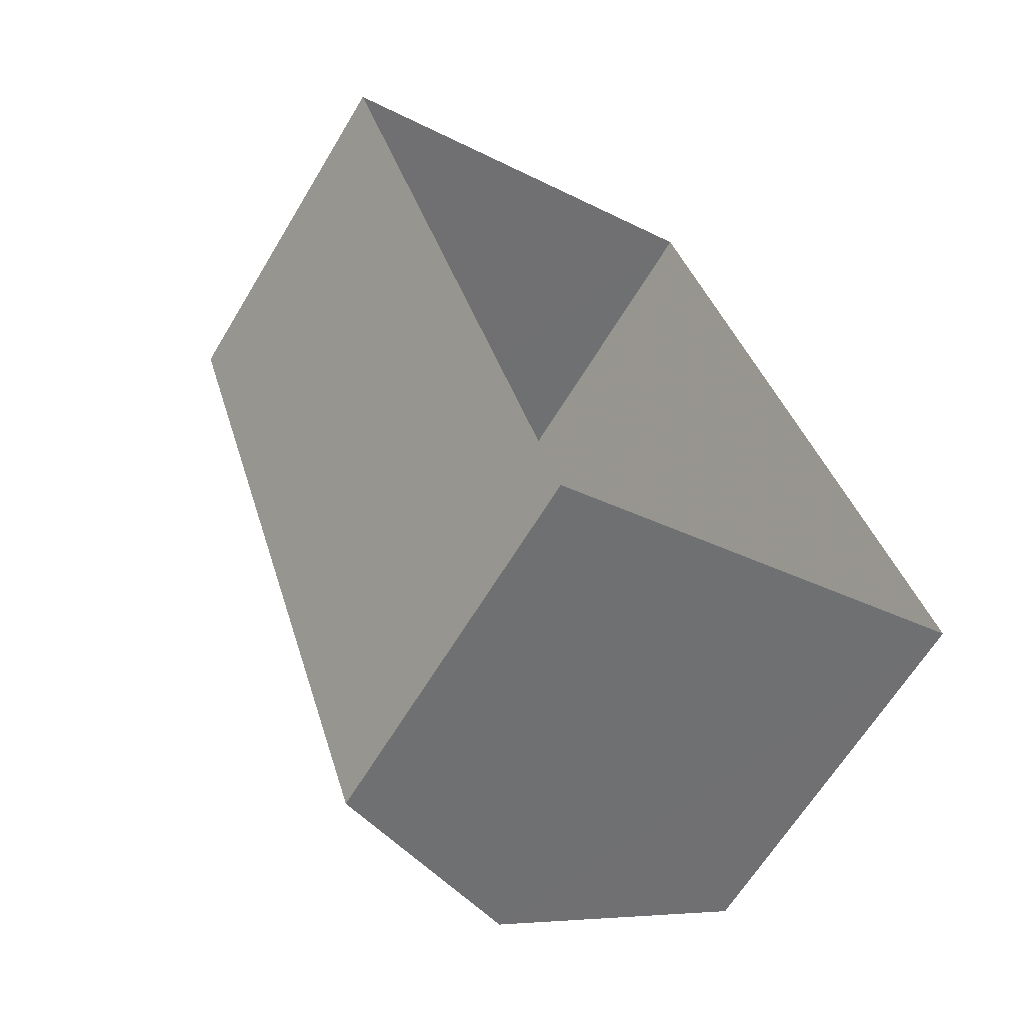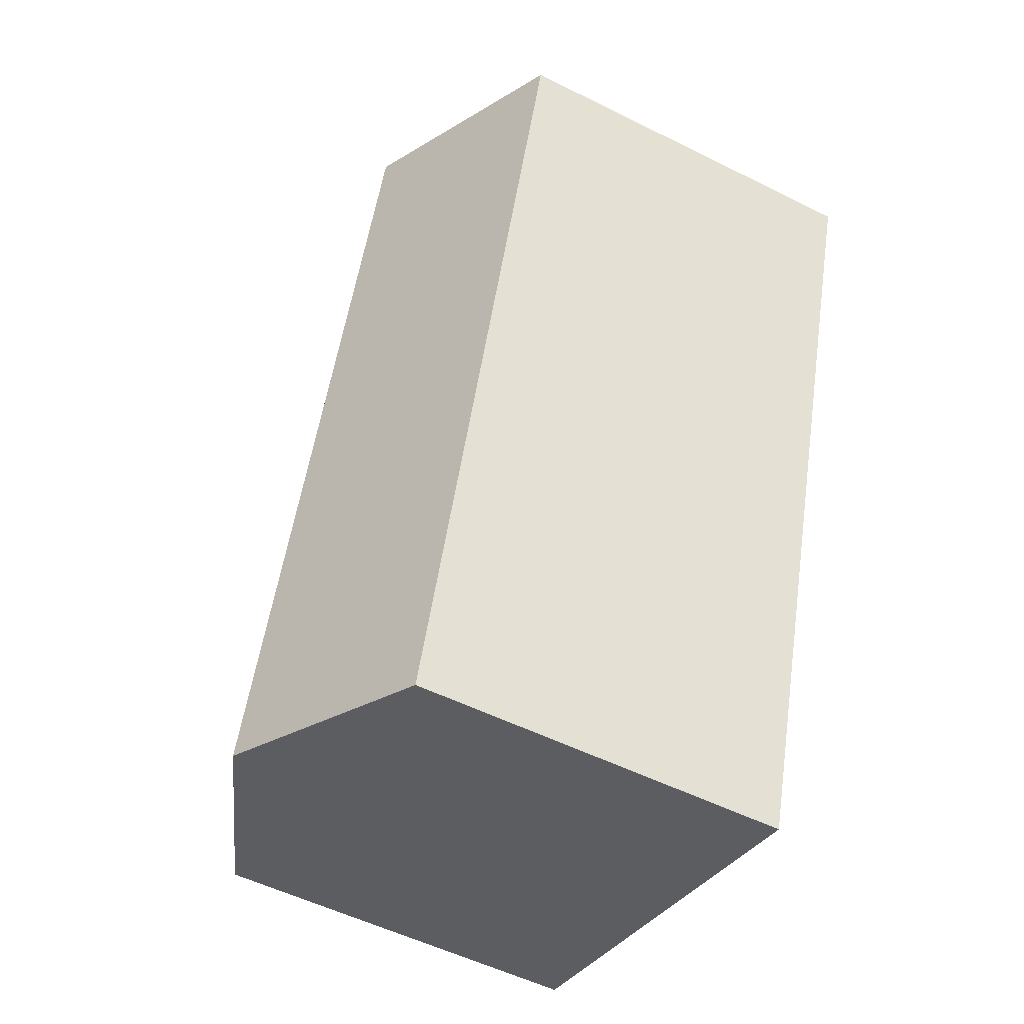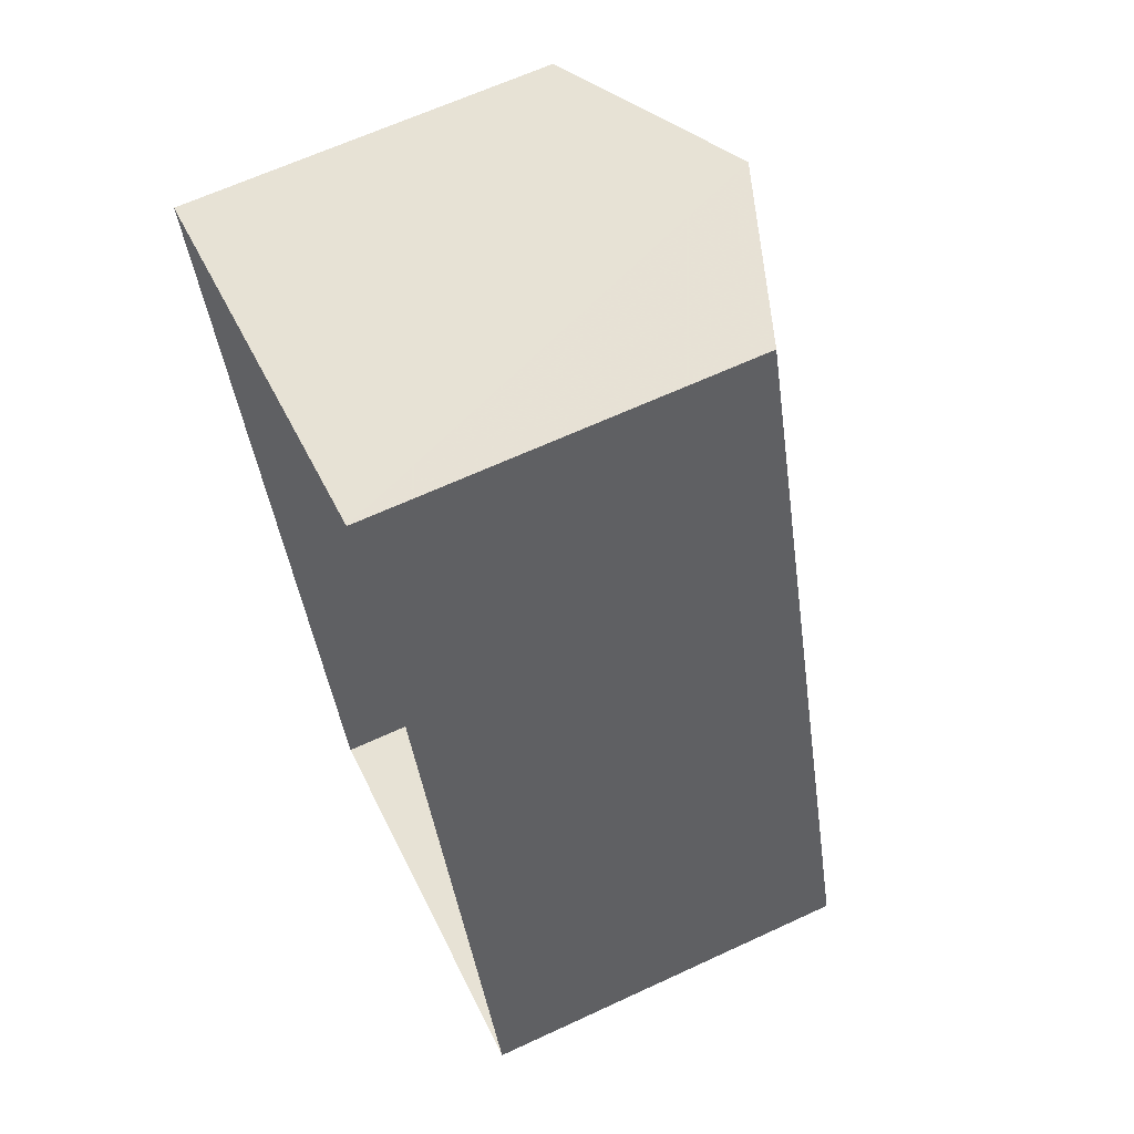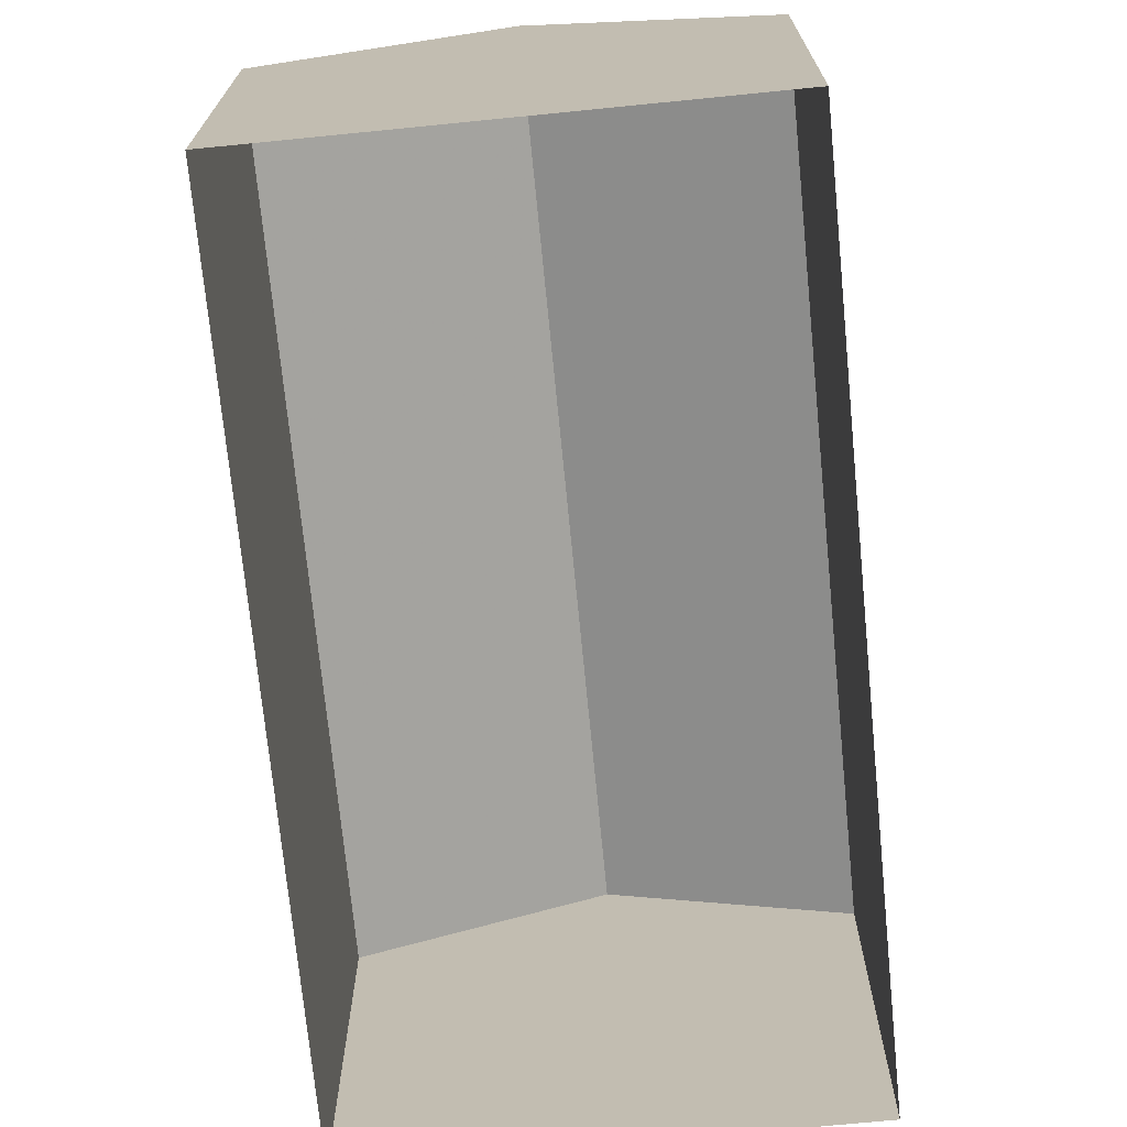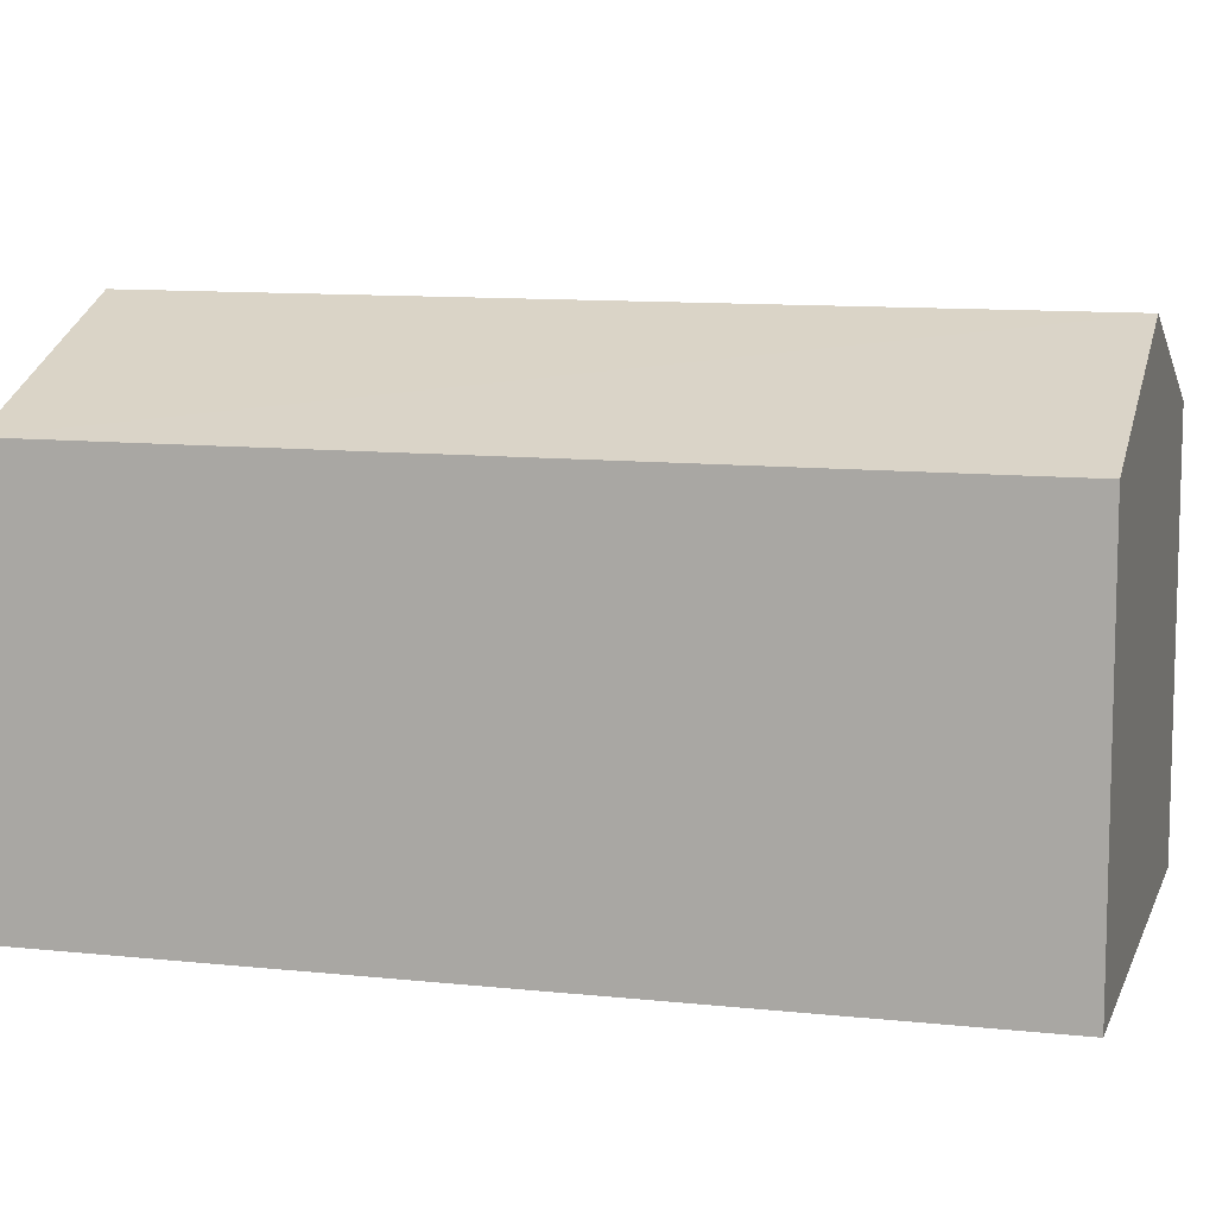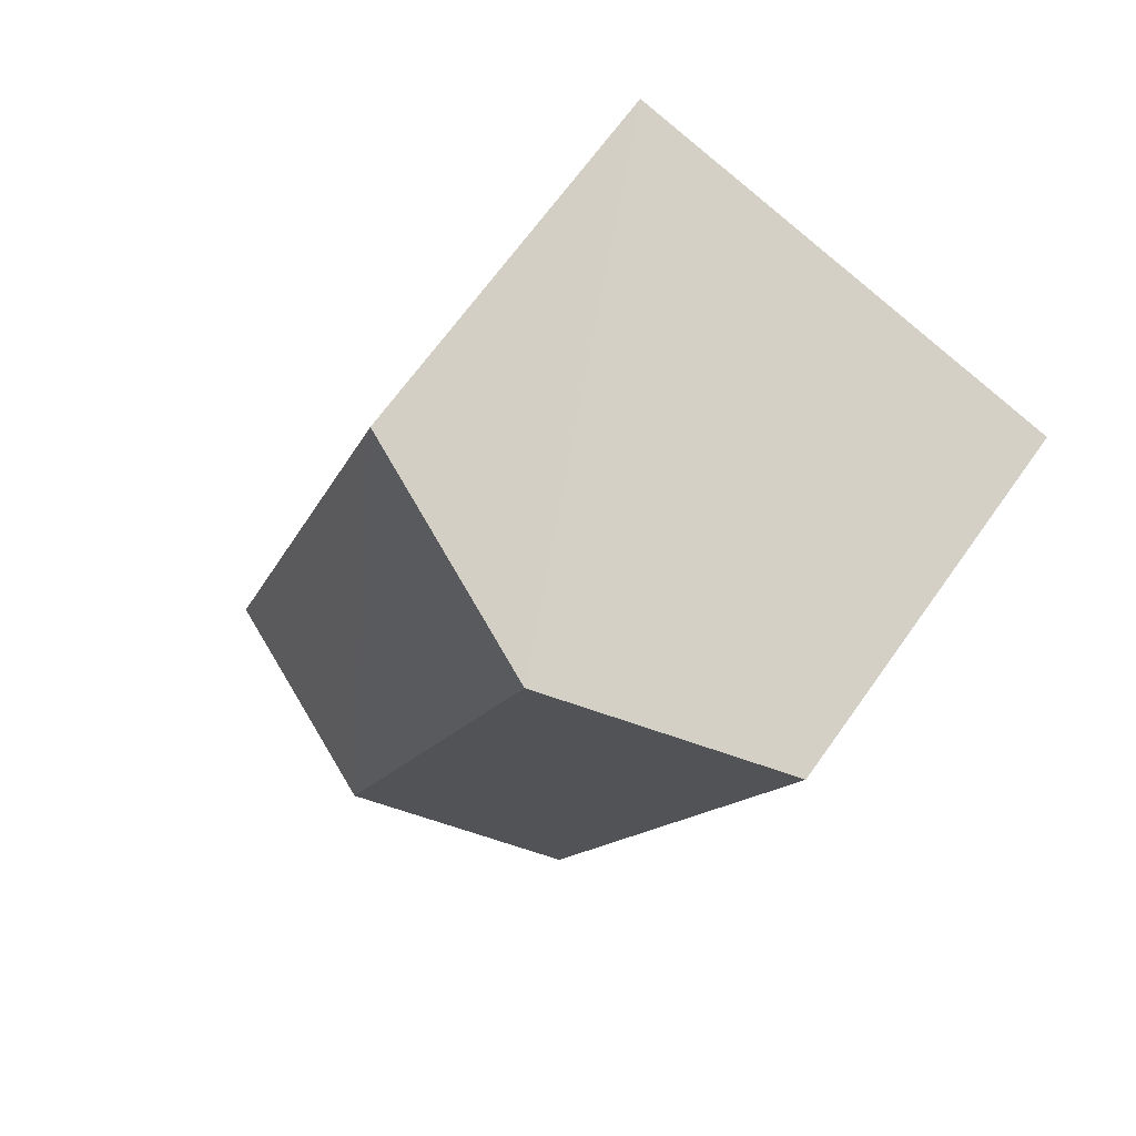
<metadata>
{"format":"obj","ext":"obj","renderer":"f3d","projection":"perspective","resolution":1024,"background":"white","views":[{"elev":-64.1,"azim":149.0,"up":"+Y"},{"elev":-53.5,"azim":62.0,"up":"+Y"},{"elev":64.5,"azim":-115.1,"up":"+Y"},{"elev":-71.8,"azim":167.7,"up":"+Z"},{"elev":10.4,"azim":87.5,"up":"+Z"},{"elev":67.8,"azim":35.5,"up":"+Y"}]}
</metadata>
<code>
v -2.258e+05 -1.272e+05 13.2
v -2.258e+05 -1.272e+05 13.2
v -2.258e+05 -1.272e+05 13.2
v -2.258e+05 -1.272e+05 13.2
v -2.258e+05 -1.272e+05 19.47
v -2.258e+05 -1.272e+05 19.47
v -2.258e+05 -1.272e+05 20.93
v -2.258e+05 -1.272e+05 20.93
v -2.258e+05 -1.272e+05 19.47
v -2.258e+05 -1.272e+05 19.47
f 1 2 3
f 4 1 3
f 5 6 7
f 8 5 7
f 9 10 8
f 7 9 8
f 6 2 7
f 2 1 7
f 1 9 7
f 10 1 4
f 10 9 1
f 6 3 2
f 6 5 3
f 10 4 8
f 4 3 8
f 3 5 8

</code>
